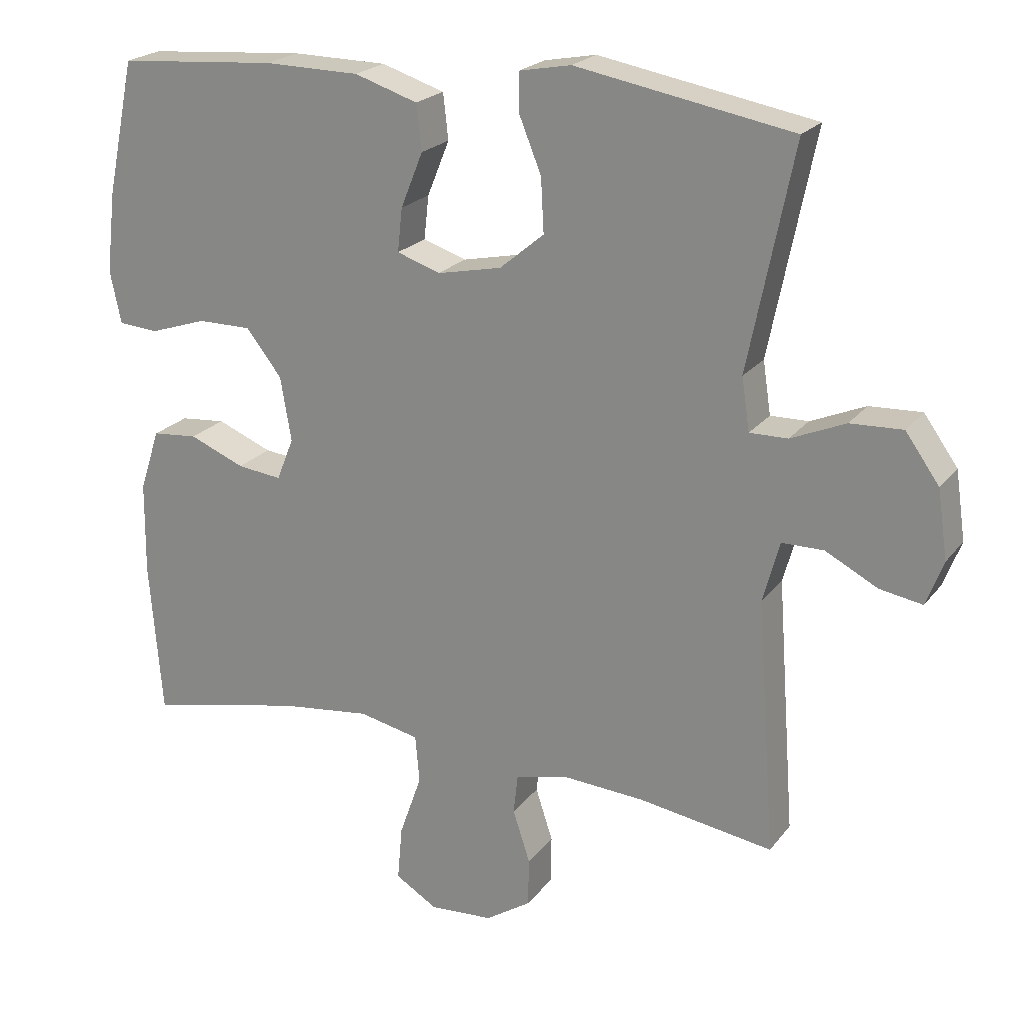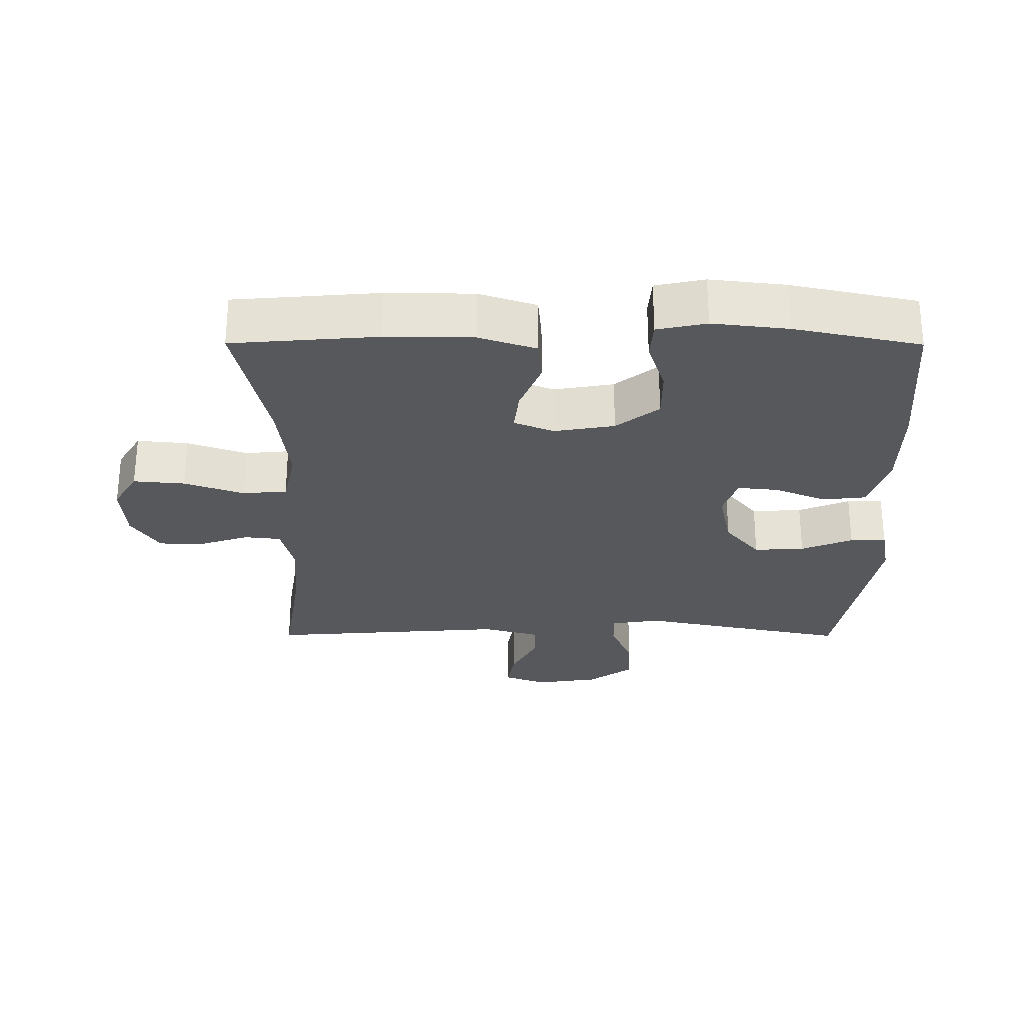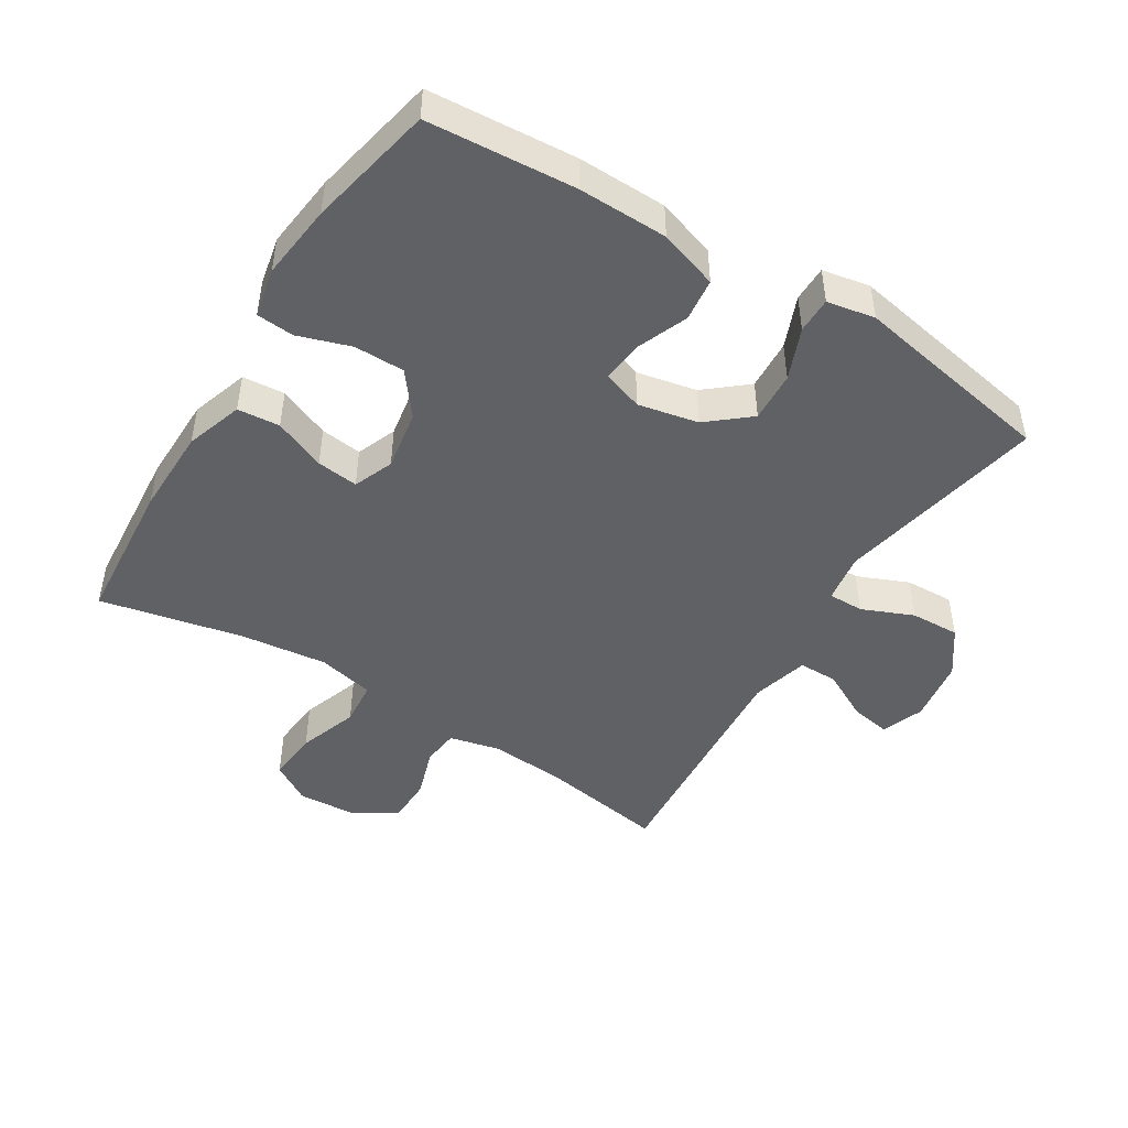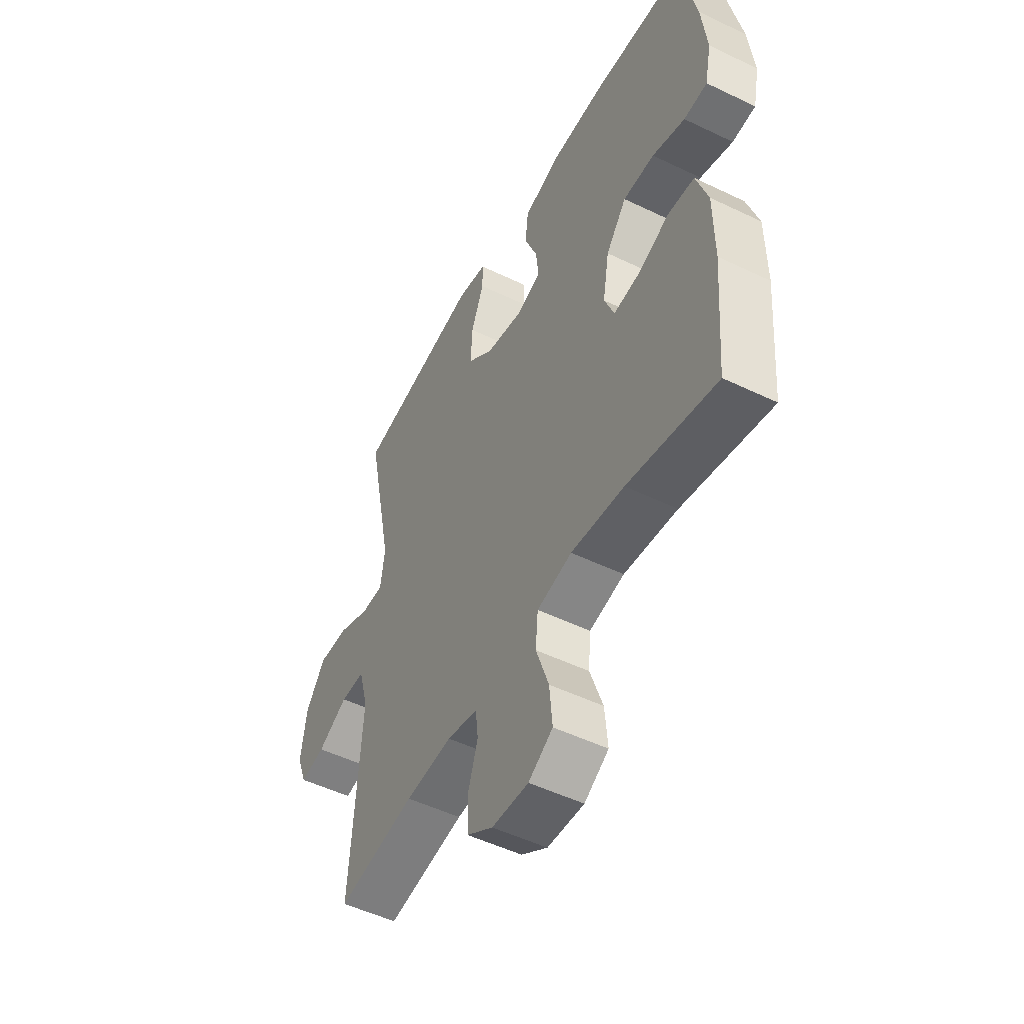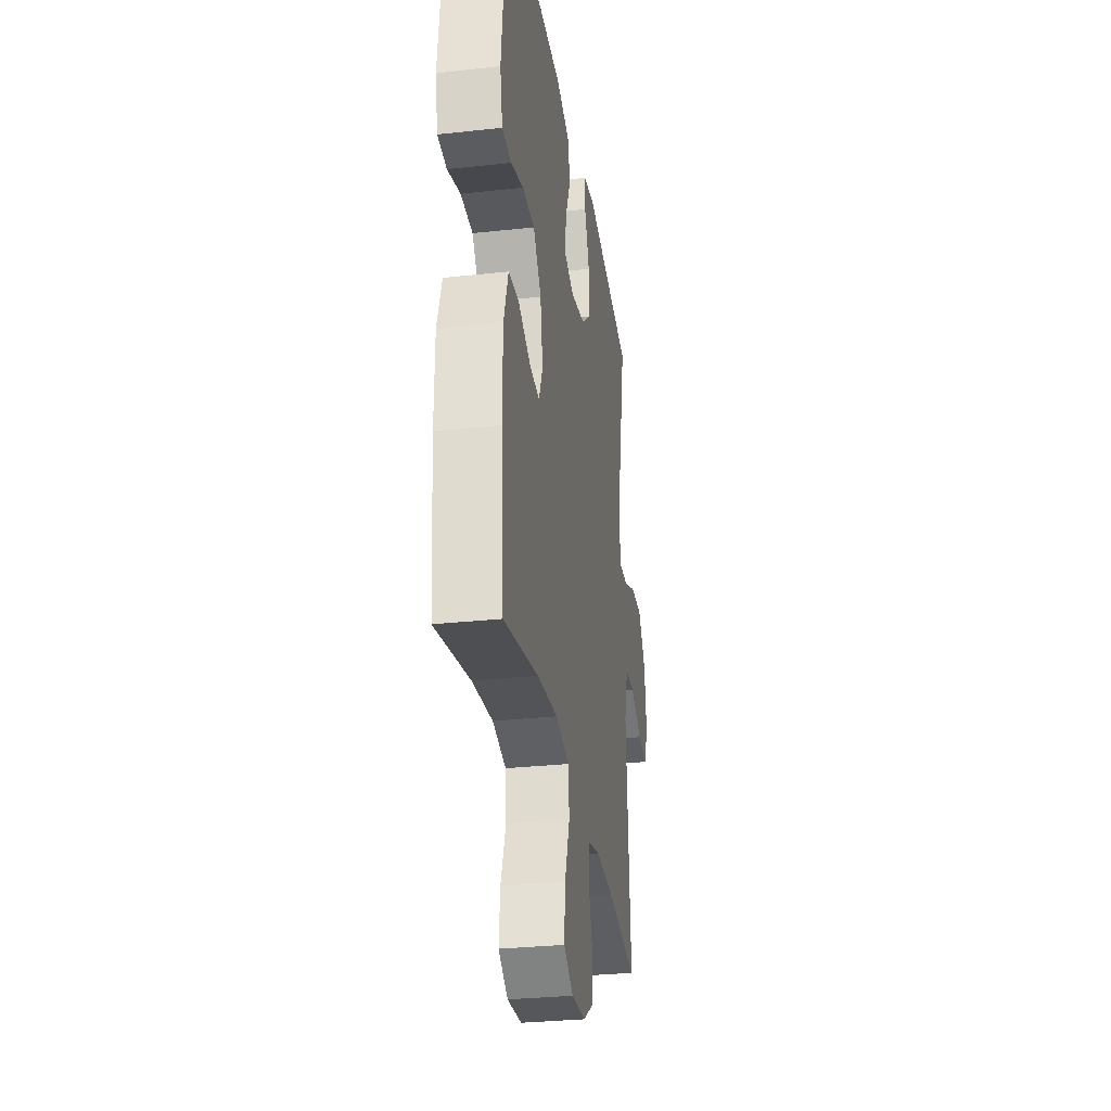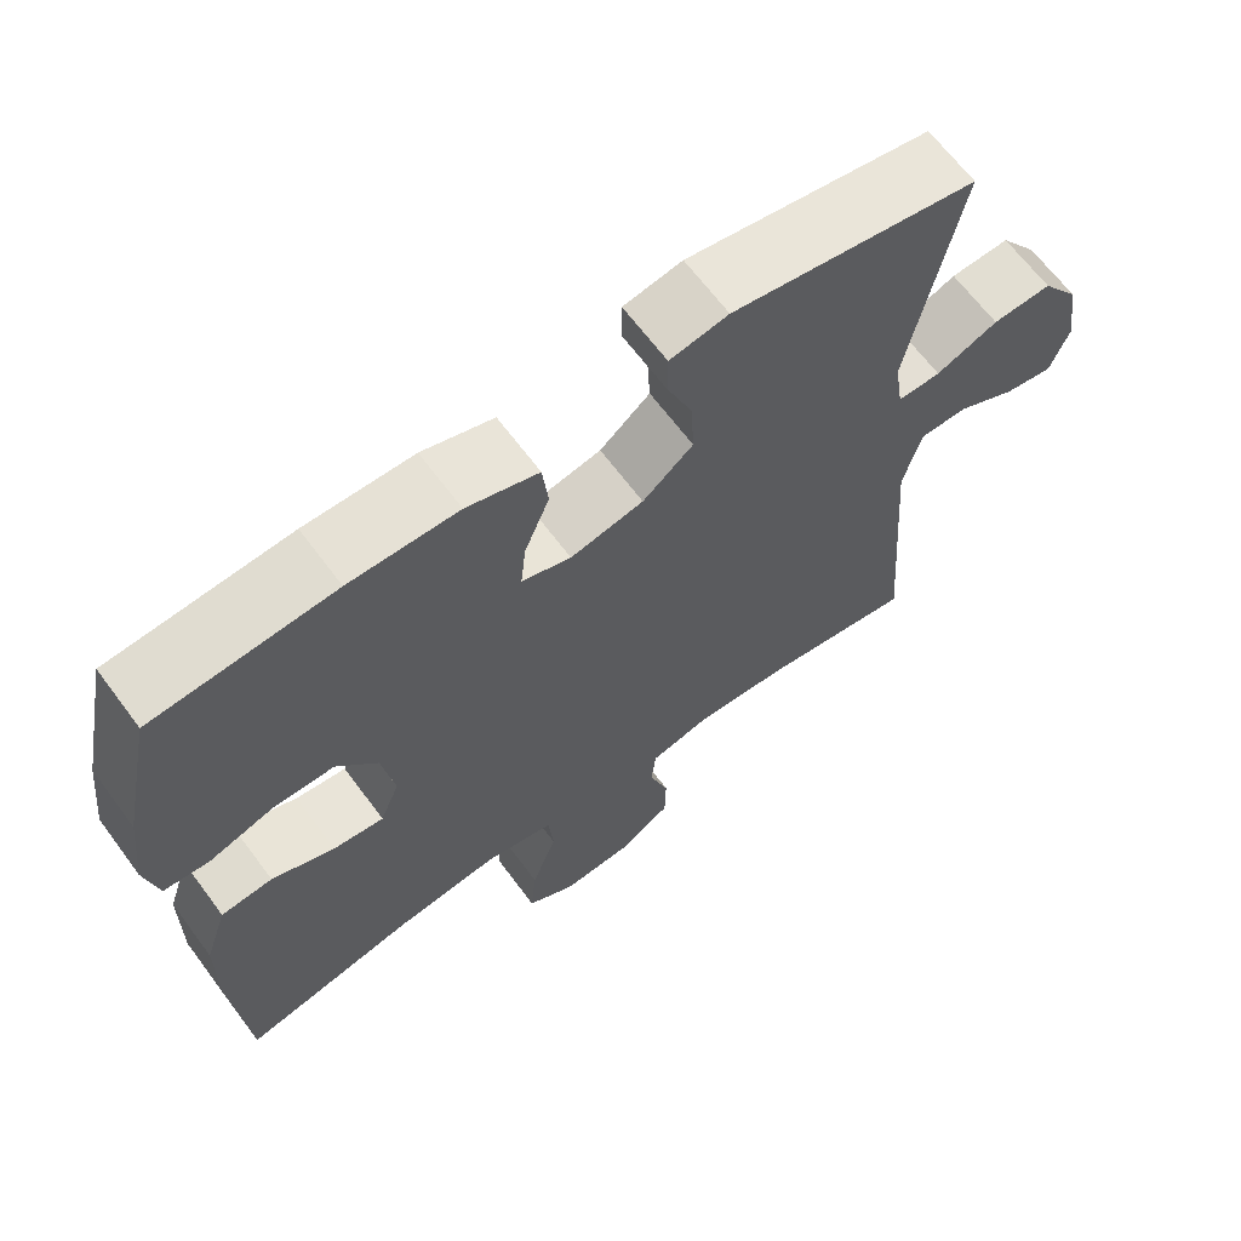
<metadata>
{"format":"obj","ext":"obj","renderer":"f3d","projection":"perspective","resolution":1024,"background":"white","views":[{"elev":21.6,"azim":26.9,"up":"+Z"},{"elev":-28.0,"azim":-90.2,"up":"+Y"},{"elev":-47.6,"azim":-31.9,"up":"+Y"},{"elev":-50.8,"azim":-117.8,"up":"+Z"},{"elev":-30.1,"azim":-81.0,"up":"+Z"},{"elev":65.5,"azim":-36.6,"up":"+Z"}]}
</metadata>
<code>
o path482
v -0.567 0.0375 0.3256
v -0.5804 0.0375 0.2085
v -0.5644 0.0375 0.1321
v -0.5059 0.0375 0.1278
v -0.4239 0.0375 0.1549
v -0.3456 0.0375 0.155
v -0.2941 0.0375 0.08902
v -0.2783 0.0375 -0.004079
v -0.3031 0.0375 -0.06591
v -0.3677 0.0375 -0.05849
v -0.4479 0.0375 -0.02561
v -0.5137 0.0375 -0.03151
v -0.5429 0.0375 -0.1203
v -0.5444 0.0375 -0.2553
v -0.5262 0.0375 -0.4806
v -0.3037 0.0375 -0.432
v -0.1702 0.0375 -0.416
v -0.08246 0.0375 -0.435
v -0.07641 0.0375 -0.5038
v -0.1086 0.0375 -0.5962
v -0.1158 0.0375 -0.6758
v -0.05474 0.0375 -0.7131
v 0.03734 0.0375 -0.7073
v 0.1031 0.0375 -0.6644
v 0.1043 0.0375 -0.5939
v 0.07935 0.0375 -0.5177
v 0.08571 0.0375 -0.4611
v 0.1631 0.0375 -0.4422
v 0.2804 0.0375 -0.4499
v 0.4757 0.0375 -0.4806
v 0.4485 0.0375 -0.1115
v 0.4725 0.0375 -0.02343
v 0.5332 0.0375 -0.02295
v 0.609 0.0375 -0.0625
v 0.671 0.0375 -0.07319
v 0.6956 0.0375 -0.008211
v 0.6812 0.0375 0.09072
v 0.632 0.0375 0.1598
v 0.556 0.0375 0.1564
v 0.4768 0.0375 0.1226
v 0.4217 0.0375 0.1218
v 0.4102 0.0375 0.1981
v 0.4757 0.0375 0.5211
v 0.1617 0.0375 0.578
v 0.08707 0.0375 0.564
v 0.08688 0.0375 0.5082
v 0.1191 0.0375 0.4284
v 0.1233 0.0375 0.3504
v 0.05883 0.0375 0.2966
v -0.03457 0.0375 0.277
v -0.09731 0.0375 0.2984
v -0.09051 0.0375 0.3612
v -0.05837 0.0375 0.4411
v -0.06582 0.0375 0.5072
v -0.1574 0.0375 0.5369
v -0.2958 0.0375 0.5388
v -0.5262 0.0375 0.5211
v -0.567 -0.0375 0.3256
v -0.5804 -0.0375 0.2085
v -0.5644 -0.0375 0.1321
v -0.5059 -0.0375 0.1278
v -0.4239 -0.0375 0.1549
v -0.3456 -0.0375 0.155
v -0.2941 -0.0375 0.08902
v -0.2783 -0.0375 -0.004079
v -0.3031 -0.0375 -0.06591
v -0.3677 -0.0375 -0.05849
v -0.4479 -0.0375 -0.02561
v -0.5137 -0.0375 -0.03151
v -0.5429 -0.0375 -0.1203
v -0.5444 -0.0375 -0.2553
v -0.5262 -0.0375 -0.4806
v -0.3037 -0.0375 -0.432
v -0.1702 -0.0375 -0.416
v -0.08246 -0.0375 -0.435
v -0.07641 -0.0375 -0.5038
v -0.1086 -0.0375 -0.5962
v -0.1158 -0.0375 -0.6758
v -0.05474 -0.0375 -0.7131
v 0.03734 -0.0375 -0.7073
v 0.1031 -0.0375 -0.6644
v 0.1043 -0.0375 -0.5939
v 0.07935 -0.0375 -0.5177
v 0.08571 -0.0375 -0.4611
v 0.1631 -0.0375 -0.4422
v 0.2804 -0.0375 -0.4499
v 0.4757 -0.0375 -0.4806
v 0.4485 -0.0375 -0.1115
v 0.4725 -0.0375 -0.02343
v 0.5332 -0.0375 -0.02295
v 0.609 -0.0375 -0.0625
v 0.671 -0.0375 -0.07319
v 0.6956 -0.0375 -0.008211
v 0.6812 -0.0375 0.09072
v 0.632 -0.0375 0.1598
v 0.556 -0.0375 0.1564
v 0.4768 -0.0375 0.1226
v 0.4217 -0.0375 0.1218
v 0.4102 -0.0375 0.1981
v 0.4757 -0.0375 0.5211
v 0.1617 -0.0375 0.578
v 0.08707 -0.0375 0.564
v 0.08688 -0.0375 0.5082
v 0.1191 -0.0375 0.4284
v 0.1233 -0.0375 0.3504
v 0.05883 -0.0375 0.2966
v -0.03457 -0.0375 0.277
v -0.09731 -0.0375 0.2984
v -0.09051 -0.0375 0.3612
v -0.05837 -0.0375 0.4411
v -0.06582 -0.0375 0.5072
v -0.1574 -0.0375 0.5369
v -0.2958 -0.0375 0.5388
v -0.5262 -0.0375 0.5211
v 0.1617 0.0375 0.578
v 0.08707 0.0375 0.564
v 0.08707 0.0375 0.564
v 0.08688 0.0375 0.5082
v 0.4757 0.0375 0.5211
v 0.4757 0.0375 0.5211
v -0.1574 0.0375 0.5369
v -0.2958 0.0375 0.5388
v -0.06582 0.0375 0.5072
v -0.06582 0.0375 0.5072
v -0.5262 0.0375 0.5211
v -0.5262 0.0375 0.5211
v 0.1191 0.0375 0.4284
v -0.05837 0.0375 0.4411
v -0.09051 0.0375 0.3612
v -0.567 0.0375 0.3256
v 0.1233 0.0375 0.3504
v -0.09731 0.0375 0.2984
v -0.09731 0.0375 0.2984
v 0.05883 0.0375 0.2966
v -0.5804 0.0375 0.2085
v 0.4102 0.0375 0.1981
v -0.03457 0.0375 0.277
v -0.5644 0.0375 0.1321
v -0.5644 0.0375 0.1321
v 0.4217 0.0375 0.1218
v 0.4217 0.0375 0.1218
v -0.4239 0.0375 0.1549
v -0.3456 0.0375 0.155
v 0.6812 0.0375 0.09072
v 0.632 0.0375 0.1598
v 0.556 0.0375 0.1564
v 0.4768 0.0375 0.1226
v -0.2941 0.0375 0.08902
v -0.5059 0.0375 0.1278
v 0.6956 0.0375 -0.008211
v -0.2783 0.0375 -0.004079
v -0.3031 0.0375 -0.06591
v -0.3031 0.0375 -0.06591
v 0.671 0.0375 -0.07319
v 0.671 0.0375 -0.07319
v 0.4725 0.0375 -0.02343
v 0.4725 0.0375 -0.02343
v 0.5332 0.0375 -0.02295
v 0.609 0.0375 -0.0625
v 0.4485 0.0375 -0.1115
v -0.3677 0.0375 -0.05849
v -0.4479 0.0375 -0.02561
v -0.5137 0.0375 -0.03151
v -0.5137 0.0375 -0.03151
v -0.5429 0.0375 -0.1203
v -0.5444 0.0375 -0.2553
v 0.4757 0.0375 -0.4806
v 0.4757 0.0375 -0.4806
v 0.1631 0.0375 -0.4422
v 0.2804 0.0375 -0.4499
v -0.1702 0.0375 -0.416
v -0.08246 0.0375 -0.435
v -0.08246 0.0375 -0.435
v -0.3037 0.0375 -0.432
v 0.08571 0.0375 -0.4611
v 0.08571 0.0375 -0.4611
v -0.07641 0.0375 -0.5038
v -0.5262 0.0375 -0.4806
v -0.5262 0.0375 -0.4806
v 0.07935 0.0375 -0.5177
v -0.1086 0.0375 -0.5962
v 0.1043 0.0375 -0.5939
v 0.1031 0.0375 -0.6644
v -0.1158 0.0375 -0.6758
v -0.1158 0.0375 -0.6758
v 0.03734 0.0375 -0.7073
v -0.05474 0.0375 -0.7131
v 0.1617 -0.0375 0.578
v 0.08707 -0.0375 0.564
v 0.08707 -0.0375 0.564
v 0.08688 -0.0375 0.5082
v 0.4757 -0.0375 0.5211
v 0.4757 -0.0375 0.5211
v -0.1574 -0.0375 0.5369
v -0.2958 -0.0375 0.5388
v -0.06582 -0.0375 0.5072
v -0.06582 -0.0375 0.5072
v -0.5262 -0.0375 0.5211
v -0.5262 -0.0375 0.5211
v 0.1191 -0.0375 0.4284
v -0.05837 -0.0375 0.4411
v -0.09051 -0.0375 0.3612
v -0.567 -0.0375 0.3256
v 0.1233 -0.0375 0.3504
v -0.09731 -0.0375 0.2984
v -0.09731 -0.0375 0.2984
v 0.05883 -0.0375 0.2966
v -0.5804 -0.0375 0.2085
v 0.4102 -0.0375 0.1981
v -0.03457 -0.0375 0.277
v -0.5644 -0.0375 0.1321
v -0.5644 -0.0375 0.1321
v 0.4217 -0.0375 0.1218
v 0.4217 -0.0375 0.1218
v -0.4239 -0.0375 0.1549
v -0.3456 -0.0375 0.155
v 0.6812 -0.0375 0.09072
v 0.632 -0.0375 0.1598
v 0.556 -0.0375 0.1564
v 0.4768 -0.0375 0.1226
v -0.2941 -0.0375 0.08902
v -0.5059 -0.0375 0.1278
v 0.6956 -0.0375 -0.008211
v -0.2783 -0.0375 -0.004079
v -0.3031 -0.0375 -0.06591
v -0.3031 -0.0375 -0.06591
v 0.671 -0.0375 -0.07319
v 0.671 -0.0375 -0.07319
v 0.4725 -0.0375 -0.02343
v 0.4725 -0.0375 -0.02343
v 0.5332 -0.0375 -0.02295
v 0.609 -0.0375 -0.0625
v 0.4485 -0.0375 -0.1115
v -0.3677 -0.0375 -0.05849
v -0.4479 -0.0375 -0.02561
v -0.5137 -0.0375 -0.03151
v -0.5137 -0.0375 -0.03151
v -0.5429 -0.0375 -0.1203
v -0.5444 -0.0375 -0.2553
v 0.4757 -0.0375 -0.4806
v 0.4757 -0.0375 -0.4806
v 0.1631 -0.0375 -0.4422
v 0.2804 -0.0375 -0.4499
v -0.1702 -0.0375 -0.416
v -0.08246 -0.0375 -0.435
v -0.08246 -0.0375 -0.435
v -0.3037 -0.0375 -0.432
v 0.08571 -0.0375 -0.4611
v 0.08571 -0.0375 -0.4611
v -0.07641 -0.0375 -0.5038
v -0.5262 -0.0375 -0.4806
v -0.5262 -0.0375 -0.4806
v 0.07935 -0.0375 -0.5177
v -0.1086 -0.0375 -0.5962
v 0.1043 -0.0375 -0.5939
v 0.1031 -0.0375 -0.6644
v -0.1158 -0.0375 -0.6758
v -0.1158 -0.0375 -0.6758
v 0.03734 -0.0375 -0.7073
v -0.05474 -0.0375 -0.7131
f 239 234 238
f 210 205 221
f 195 205 202
f 224 210 221
f 239 225 234
f 238 235 236
f 219 231 217
f 250 248 245
f 204 192 200
f 253 248 250
f 213 209 207
f 200 188 191
f 233 207 210
f 220 231 219
f 213 207 233
f 191 188 189
f 233 210 224
f 260 259 254
f 203 216 195
f 229 213 233
f 195 202 194
f 219 217 218
f 245 224 225
f 233 243 240
f 254 253 250
f 255 254 259
f 245 248 242
f 229 220 213
f 188 200 192
f 243 233 242
f 245 225 244
f 254 255 253
f 222 208 211
f 207 209 204
f 245 242 224
f 203 195 198
f 227 223 232
f 223 217 232
f 205 195 216
f 231 220 229
f 234 235 238
f 247 225 239
f 215 208 222
f 216 203 215
f 257 260 254
f 256 255 259
f 244 225 247
f 215 203 208
f 194 201 196
f 247 239 251
f 232 217 231
f 242 233 224
f 221 205 216
f 194 202 201
f 192 204 209
f 44 117 190 101
f 45 46 103 102
f 120 44 101 193
f 55 56 113 112
f 124 55 112 197
f 56 126 199 113
f 46 47 104 103
f 53 54 111 110
f 52 53 110 109
f 57 1 58 114
f 47 48 105 104
f 133 52 109 206
f 48 49 106 105
f 1 2 59 58
f 42 43 100 99
f 50 51 108 107
f 49 50 107 106
f 2 139 212 59
f 141 42 99 214
f 5 6 63 62
f 37 38 95 94
f 38 39 96 95
f 39 40 97 96
f 6 7 64 63
f 4 5 62 61
f 3 4 61 60
f 40 41 98 97
f 36 37 94 93
f 7 8 65 64
f 8 153 226 65
f 155 36 93 228
f 157 33 90 230
f 34 35 92 91
f 33 34 91 90
f 31 32 89 88
f 10 11 68 67
f 11 164 237 68
f 12 13 70 69
f 9 10 67 66
f 13 14 71 70
f 168 31 88 241
f 28 29 86 85
f 17 173 246 74
f 16 17 74 73
f 176 28 85 249
f 18 19 76 75
f 179 16 73 252
f 14 15 72 71
f 26 27 84 83
f 29 30 87 86
f 19 20 77 76
f 25 26 83 82
f 24 25 82 81
f 20 185 258 77
f 23 24 81 80
f 22 23 80 79
f 21 22 79 78
f 166 165 161
f 137 148 132
f 122 129 132
f 151 148 137
f 166 161 152
f 165 163 162
f 146 144 158
f 177 172 175
f 131 127 119
f 180 177 175
f 140 134 136
f 127 118 115
f 160 137 134
f 147 146 158
f 140 160 134
f 118 116 115
f 160 151 137
f 187 181 186
f 130 122 143
f 156 160 140
f 122 121 129
f 146 145 144
f 172 152 151
f 160 167 170
f 181 177 180
f 182 186 181
f 172 169 175
f 156 140 147
f 115 119 127
f 170 169 160
f 172 171 152
f 181 180 182
f 149 138 135
f 134 131 136
f 172 151 169
f 130 125 122
f 154 159 150
f 150 159 144
f 132 143 122
f 158 156 147
f 161 165 162
f 174 166 152
f 142 149 135
f 143 142 130
f 184 181 187
f 183 186 182
f 171 174 152
f 142 135 130
f 121 123 128
f 174 178 166
f 159 158 144
f 169 151 160
f 148 143 132
f 121 128 129
f 119 136 131

</code>
